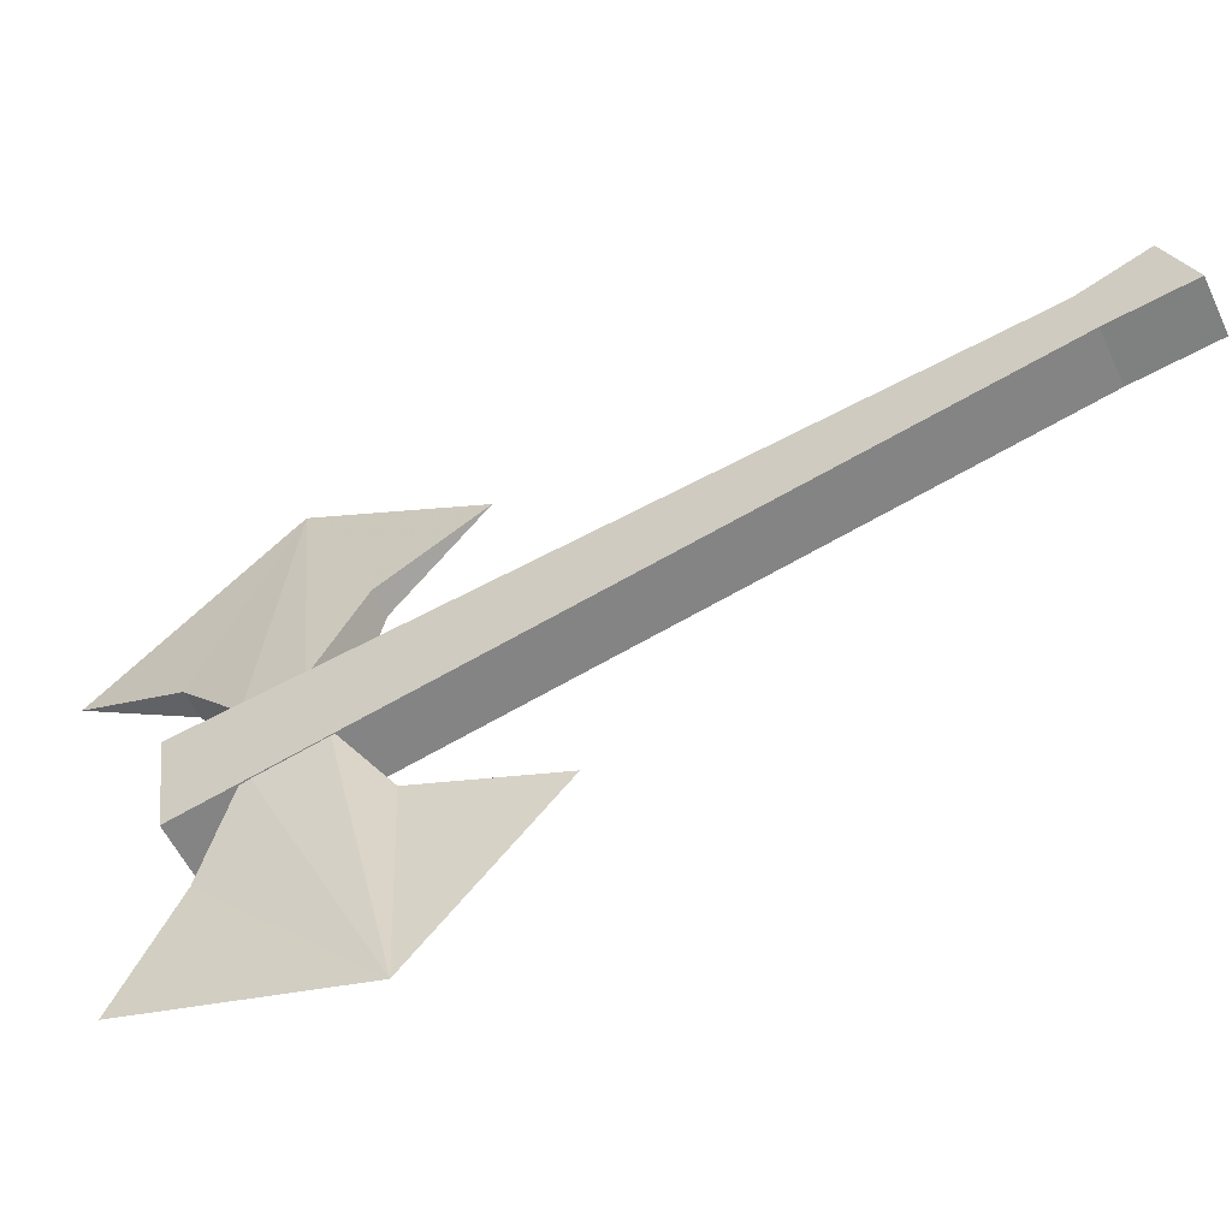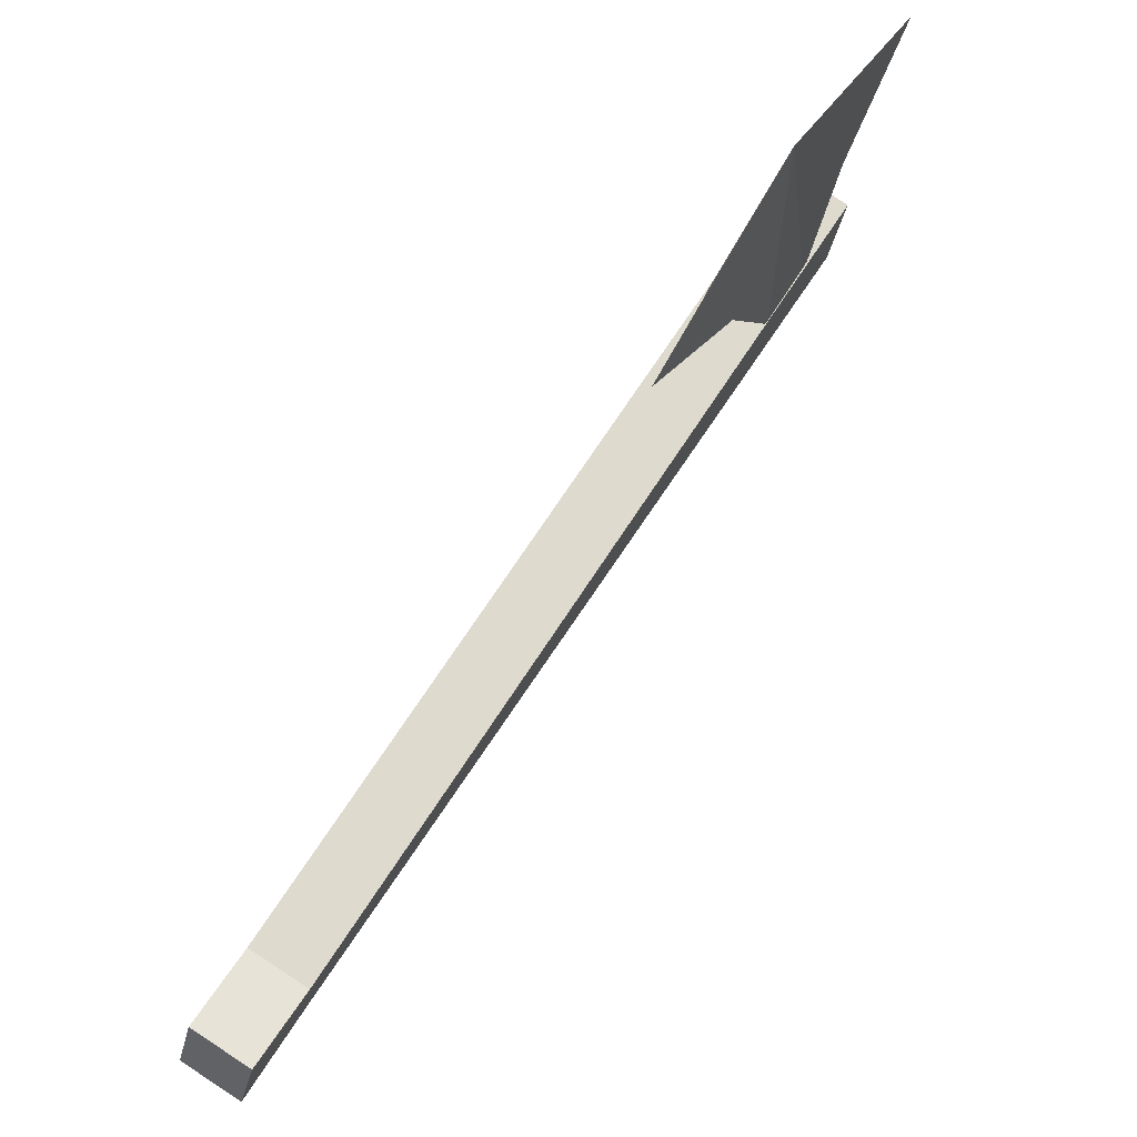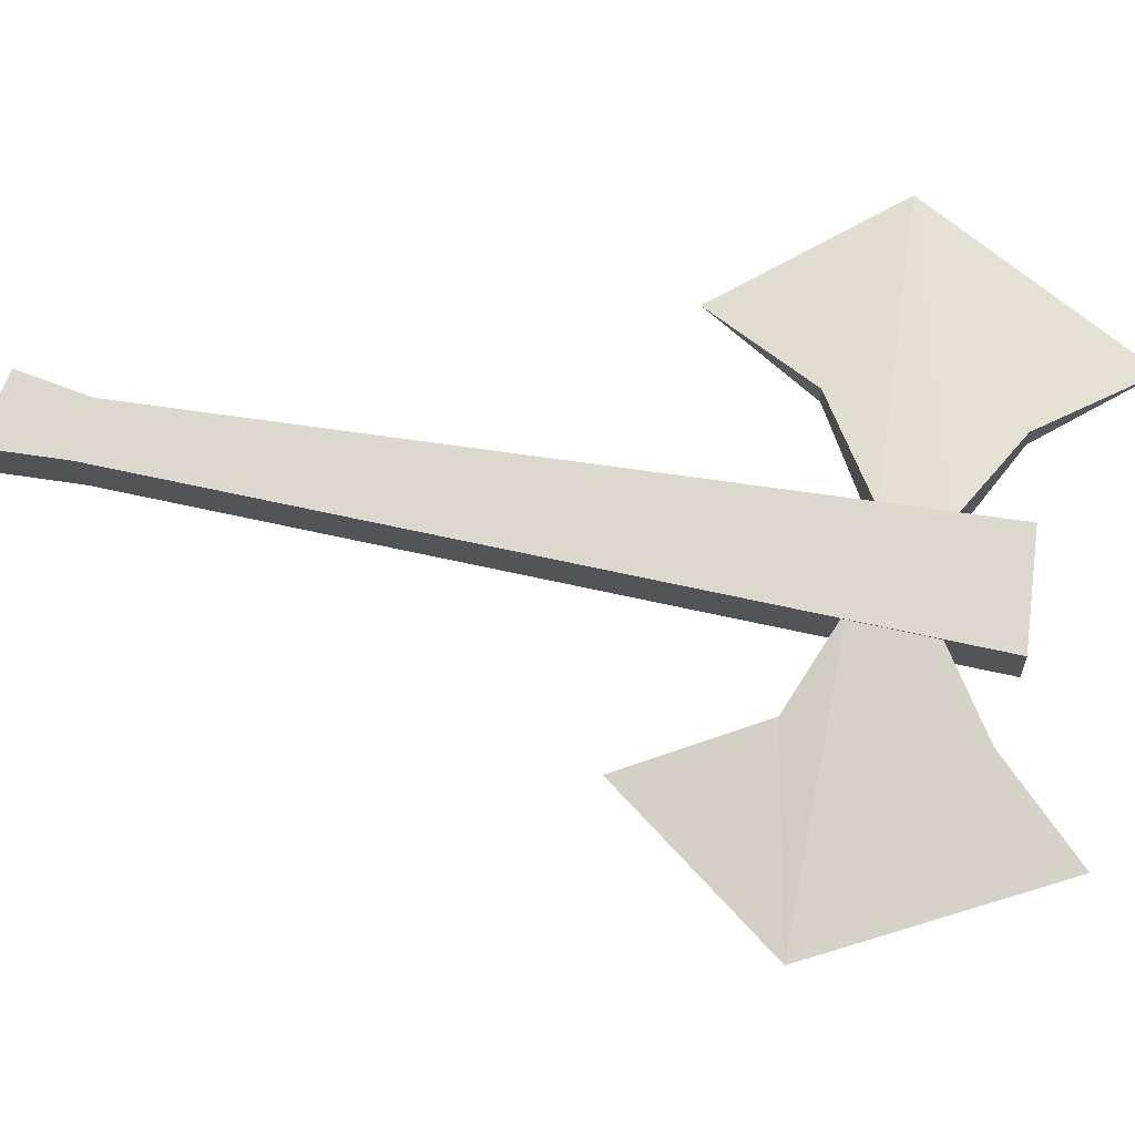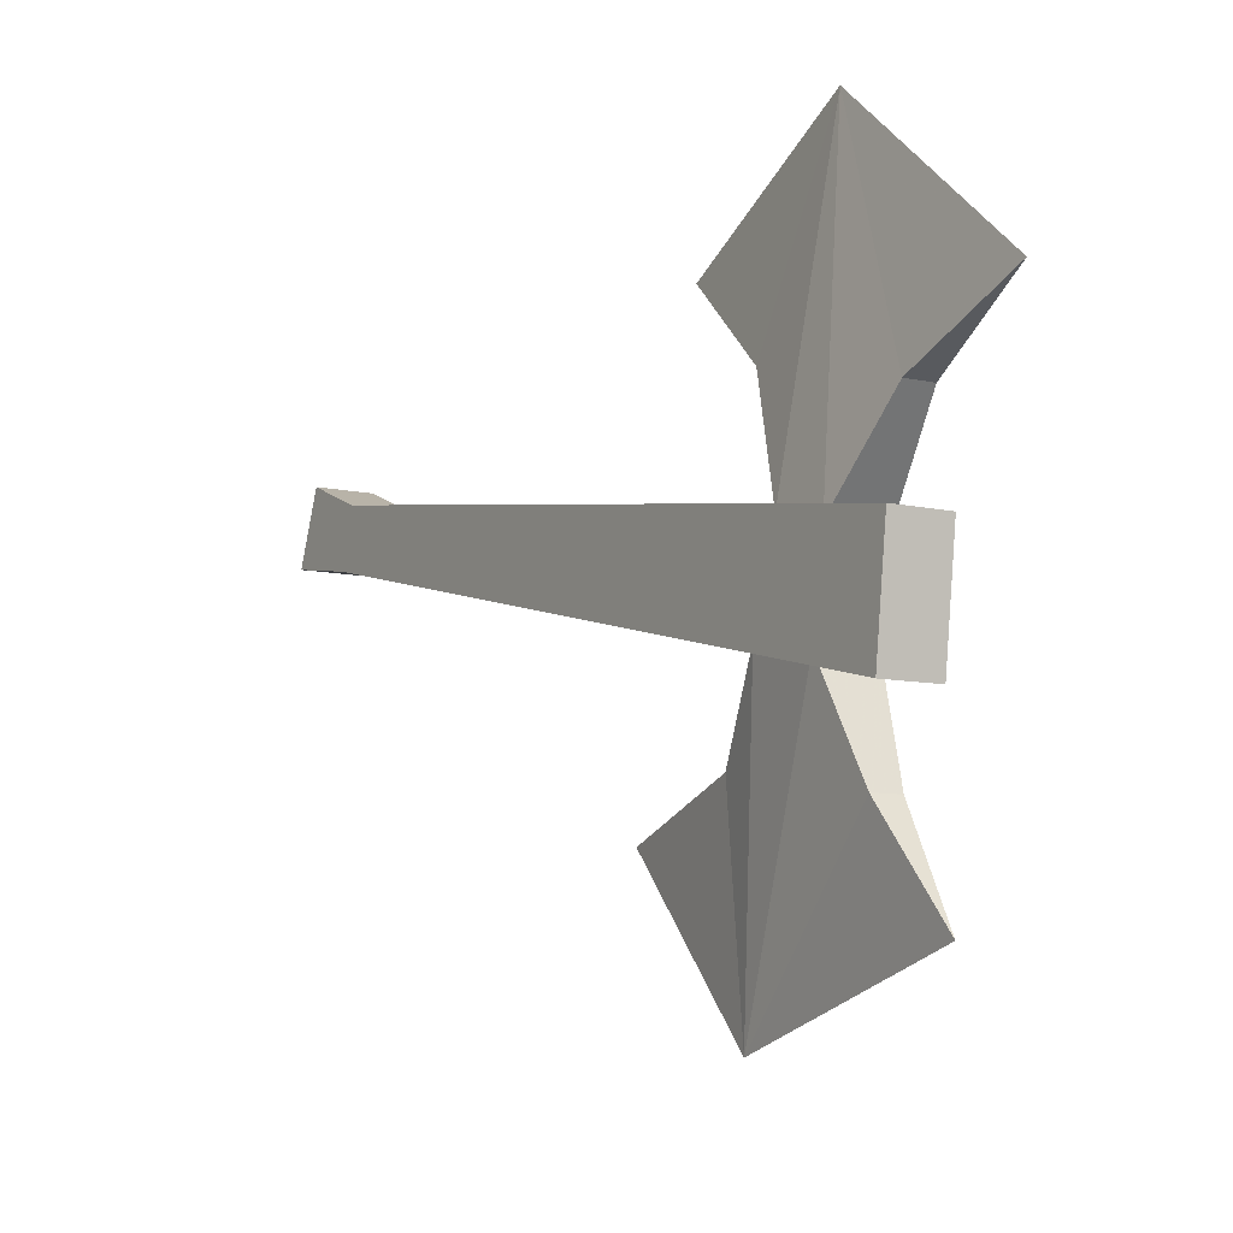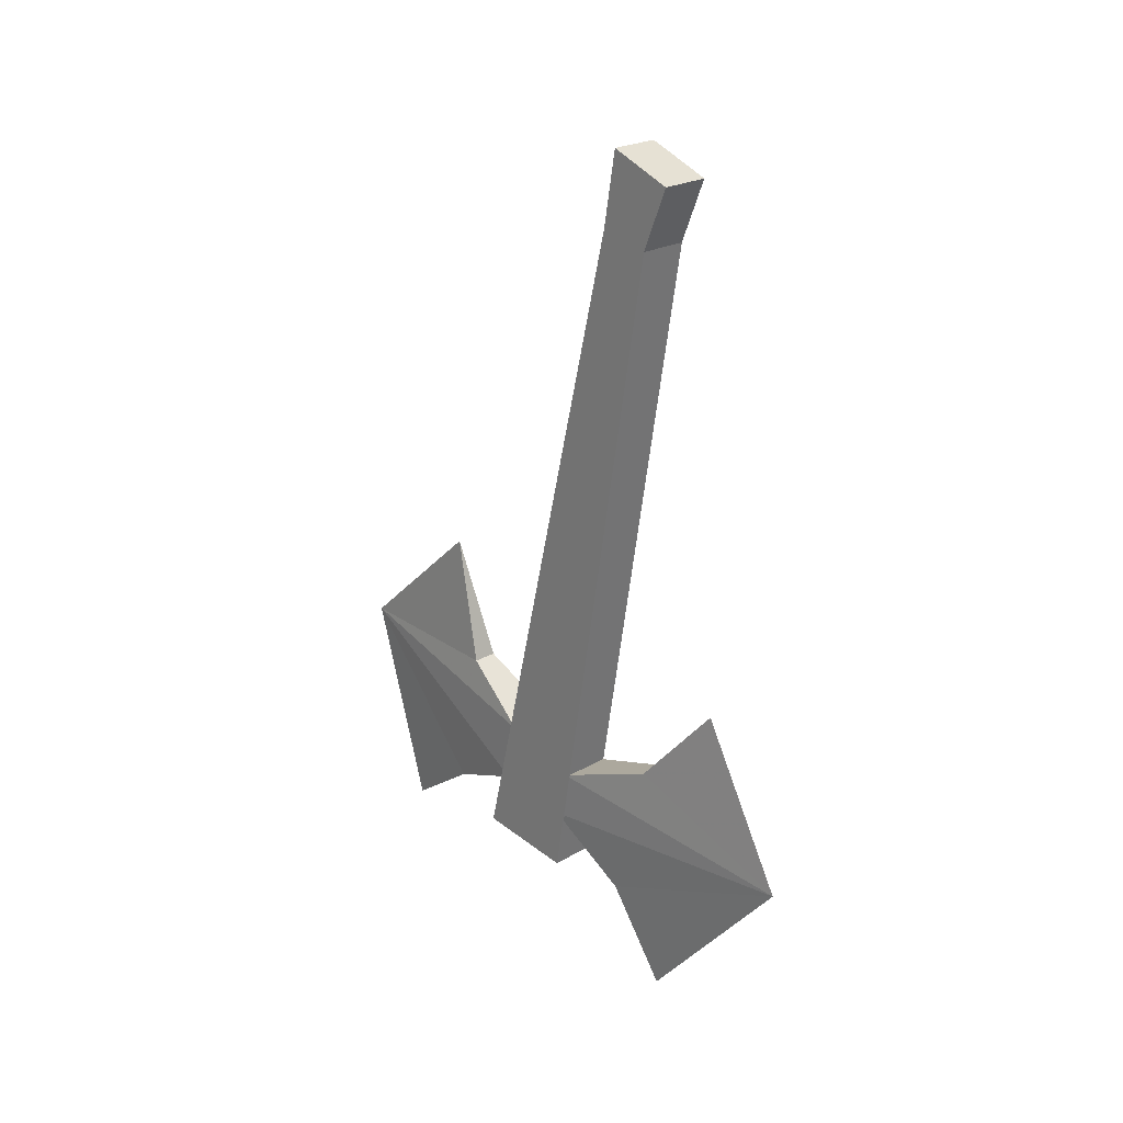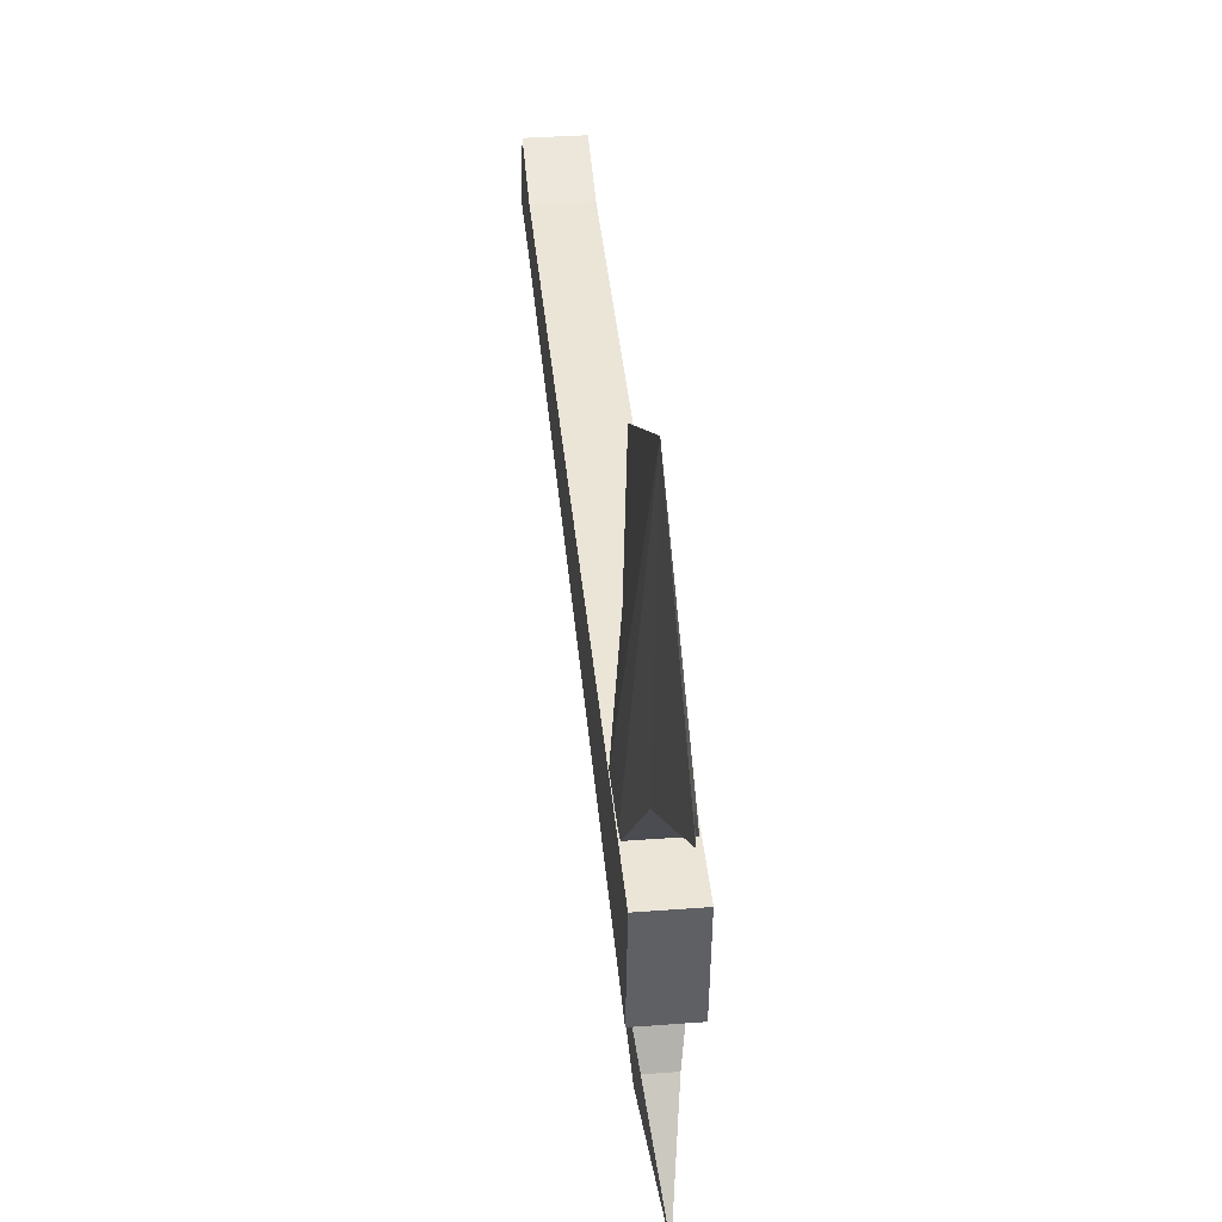
<metadata>
{"format":"obj","ext":"obj","renderer":"f3d","projection":"perspective","resolution":1024,"background":"white","views":[{"elev":-55.5,"azim":-65.1,"up":"+Y"},{"elev":79.6,"azim":33.2,"up":"+Y"},{"elev":-19.4,"azim":93.1,"up":"+Y"},{"elev":-8.9,"azim":148.6,"up":"+Y"},{"elev":23.6,"azim":135.8,"up":"+Z"},{"elev":34.2,"azim":174.1,"up":"+Y"}]}
</metadata>
<code>
v -0.2422 -0.7734 0.03125
v -0.2422 -0.8438 -0.3984
v -0.2422 -0.9062 -0.3906
v -0.2422 -0.8047 0.03906
v -0.2422 -0.7578 0.07031
v -0.2109 -0.7734 0.03125
v -0.2109 -0.8047 0.03906
v -0.2109 -0.8438 -0.3984
v -0.2109 -0.9062 -0.3906
v -0.2422 -0.7969 0.08594
v -0.2109 -0.7969 0.08594
v -0.2109 -0.7578 0.07031
v -0.2188 -0.7969 -0.3984
v -0.2266 -0.7656 -0.4609
v -0.2266 -0.6719 -0.3516
v -0.2109 -0.8438 -0.3594
v -0.2344 -0.7969 -0.3984
v -0.2422 -0.8438 -0.3594
v -0.2422 -0.8359 -0.3281
v -0.2344 -0.7734 -0.3047
v -0.2266 -0.7266 -0.25
v -0.2188 -0.7734 -0.3047
v -0.2109 -0.8359 -0.3281
v -0.2266 -1.039 -0.2812
v -0.2266 -1 -0.4141
v -0.2188 -0.9453 -0.375
v -0.2109 -0.8906 -0.3516
v -0.2109 -0.8828 -0.3125
v -0.2188 -0.9297 -0.2812
v -0.2266 -0.9531 -0.2031
v -0.2344 -0.9297 -0.2812
v -0.2422 -0.8828 -0.3125
v -0.2422 -0.8906 -0.3516
v -0.2344 -0.9453 -0.375
v -0.2422 -0.7734 0.03125
v -0.2422 -0.7734 0.03125
v -0.2422 -0.7734 0.03125
v -0.2422 -0.7734 0.03125
f 1 2 3
f 1 3 4
f 1 4 5
f 1 5 6
f 1 6 4
f 1 4 7
f 1 7 6
f 1 6 2
f 2 6 8
f 2 8 3
f 3 8 9
f 3 9 7
f 3 7 4
f 4 7 10
f 4 10 5
f 5 10 11
f 5 11 12
f 5 12 6
f 6 12 11
f 6 11 7
f 6 7 8
f 8 7 9
f 4 6 7
f 7 11 10
f 13 14 15
f 13 15 16
f 13 16 17
f 13 17 14
f 14 17 15
f 15 17 18
f 15 18 19
f 15 19 20
f 15 20 21
f 15 21 22
f 15 22 23
f 15 23 16
f 17 16 18
f 19 23 22
f 19 22 20
f 20 22 21
f 24 25 26
f 24 26 27
f 24 27 28
f 24 28 29
f 24 29 30
f 24 30 31
f 24 31 32
f 24 32 33
f 24 33 34
f 24 34 25
f 25 34 26
f 26 34 27
f 27 34 33
f 31 29 28
f 31 28 32
f 30 29 31

</code>
